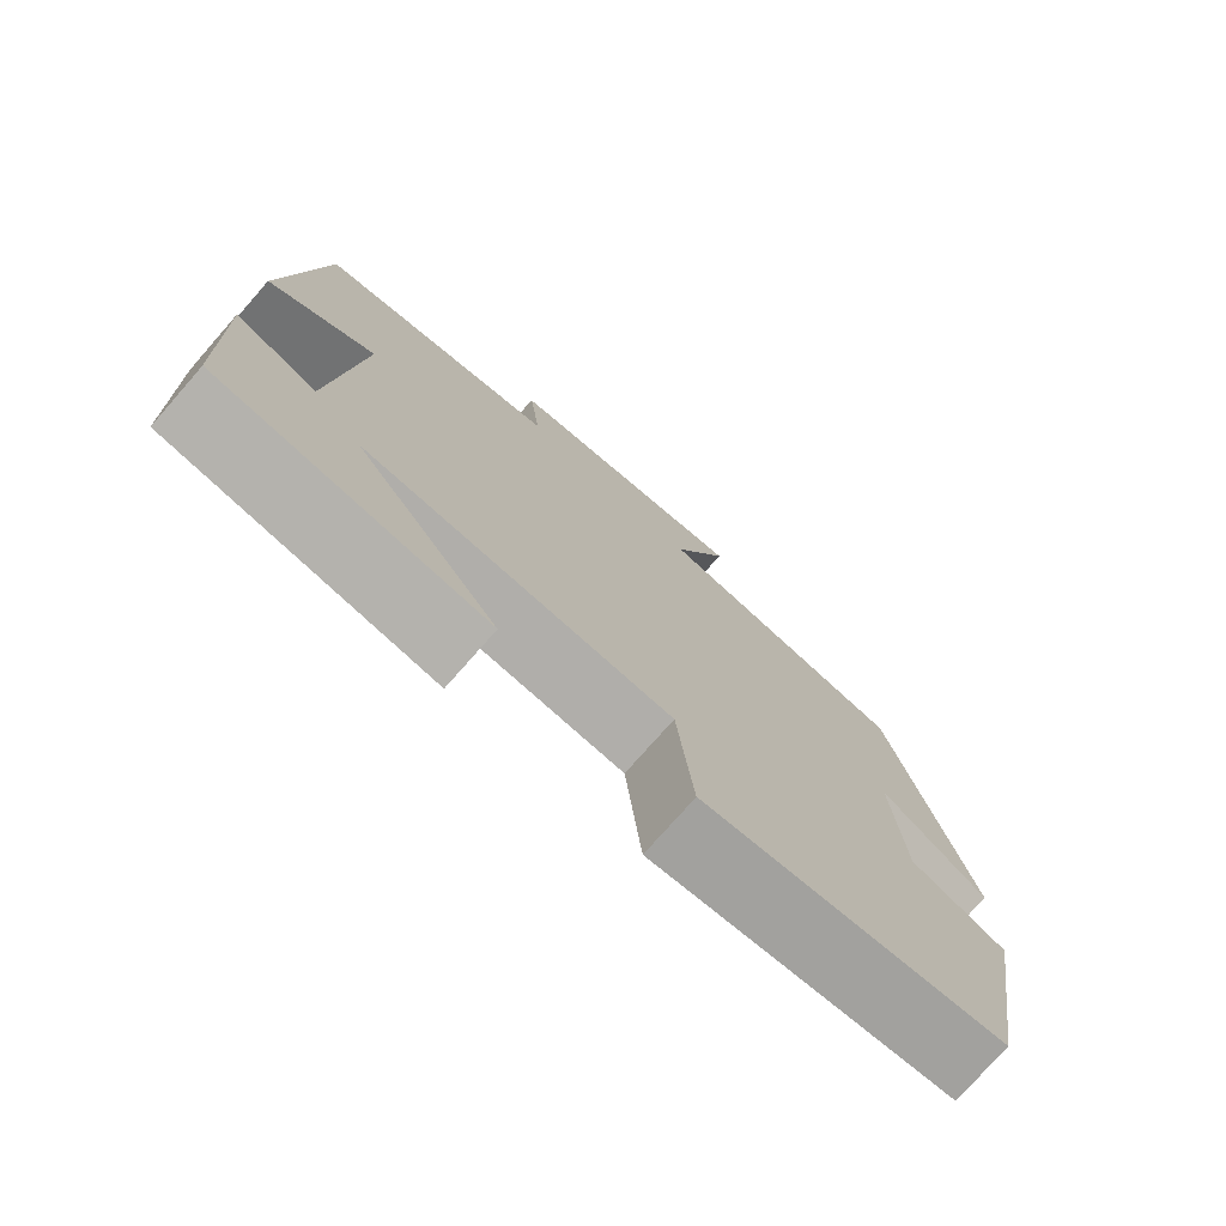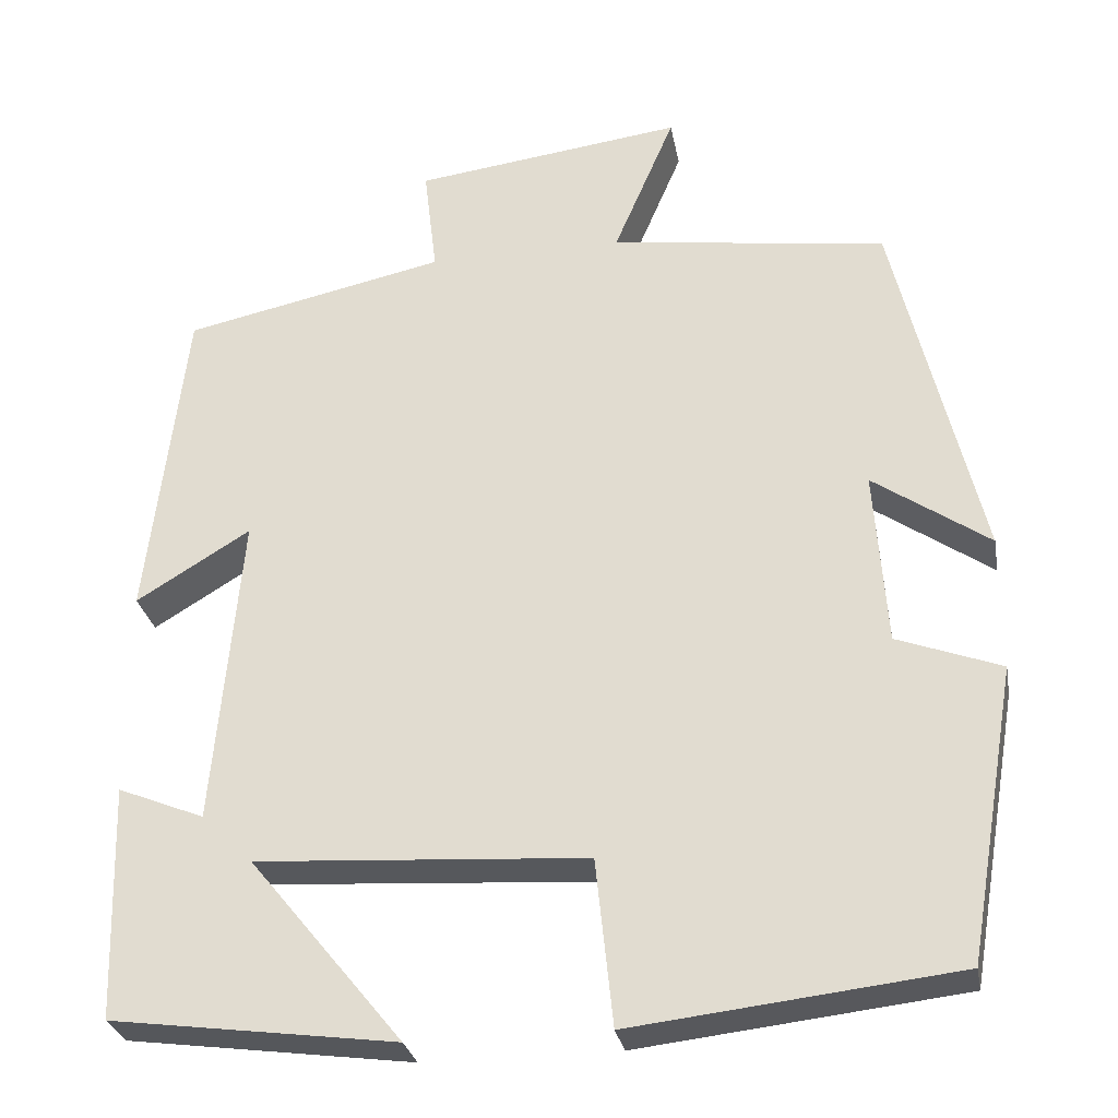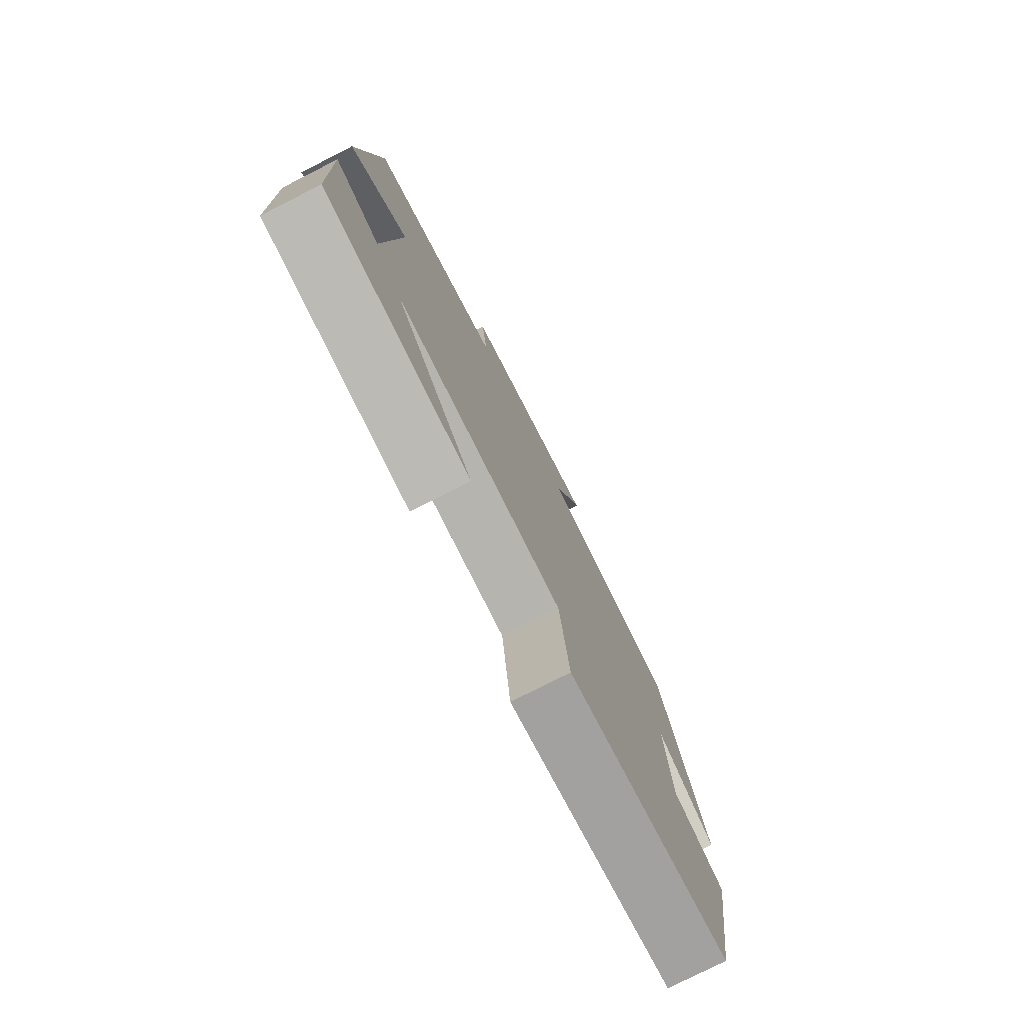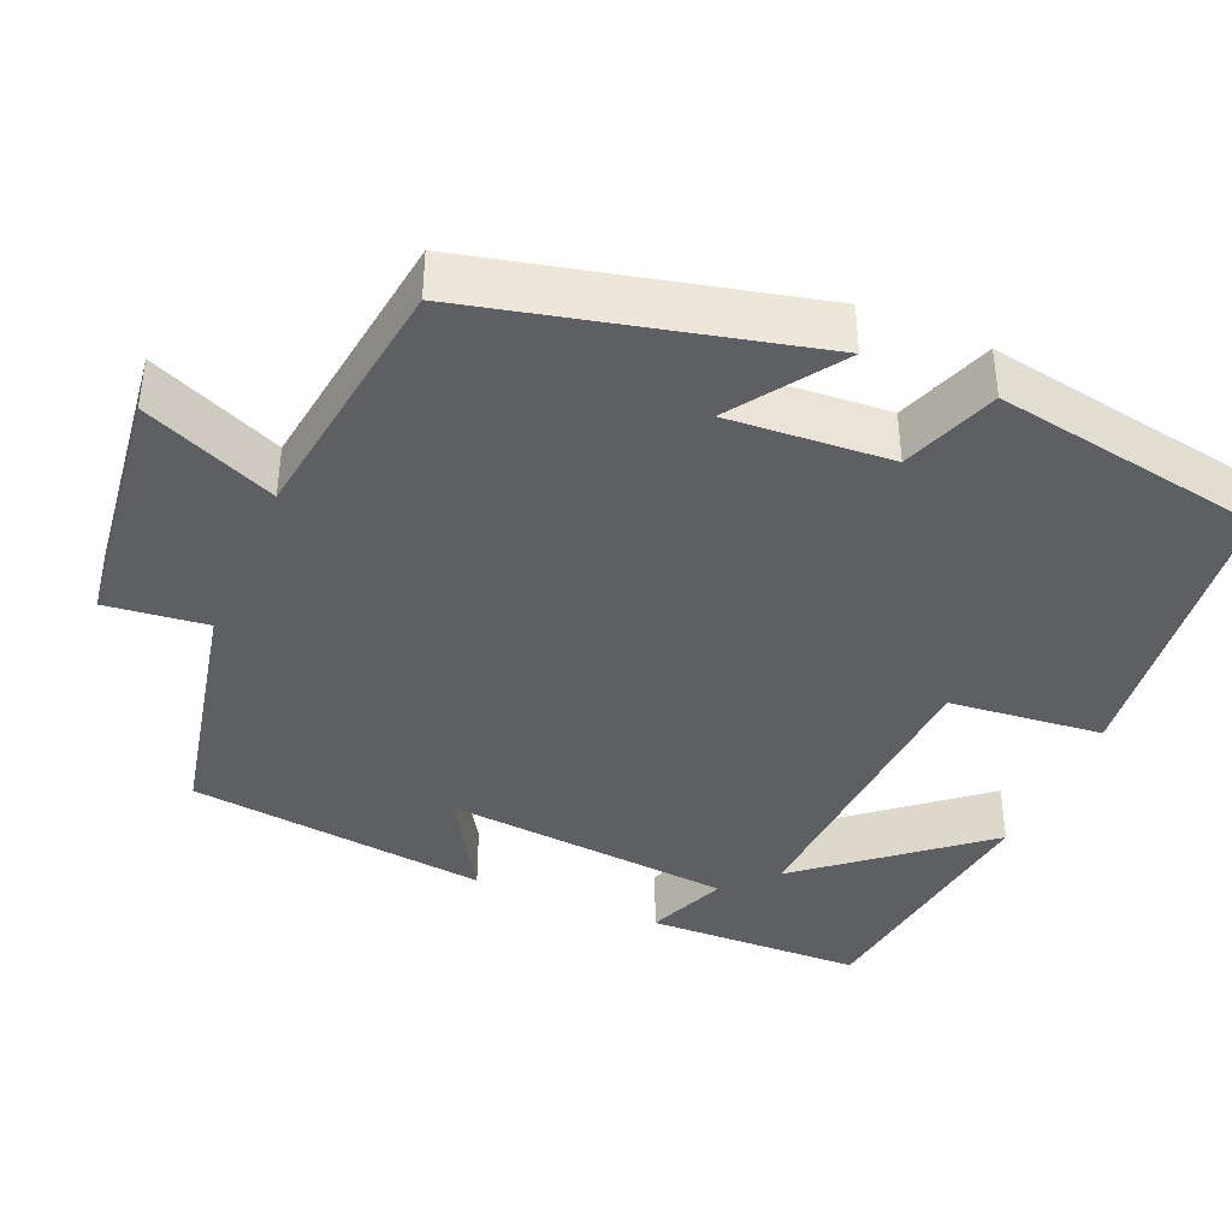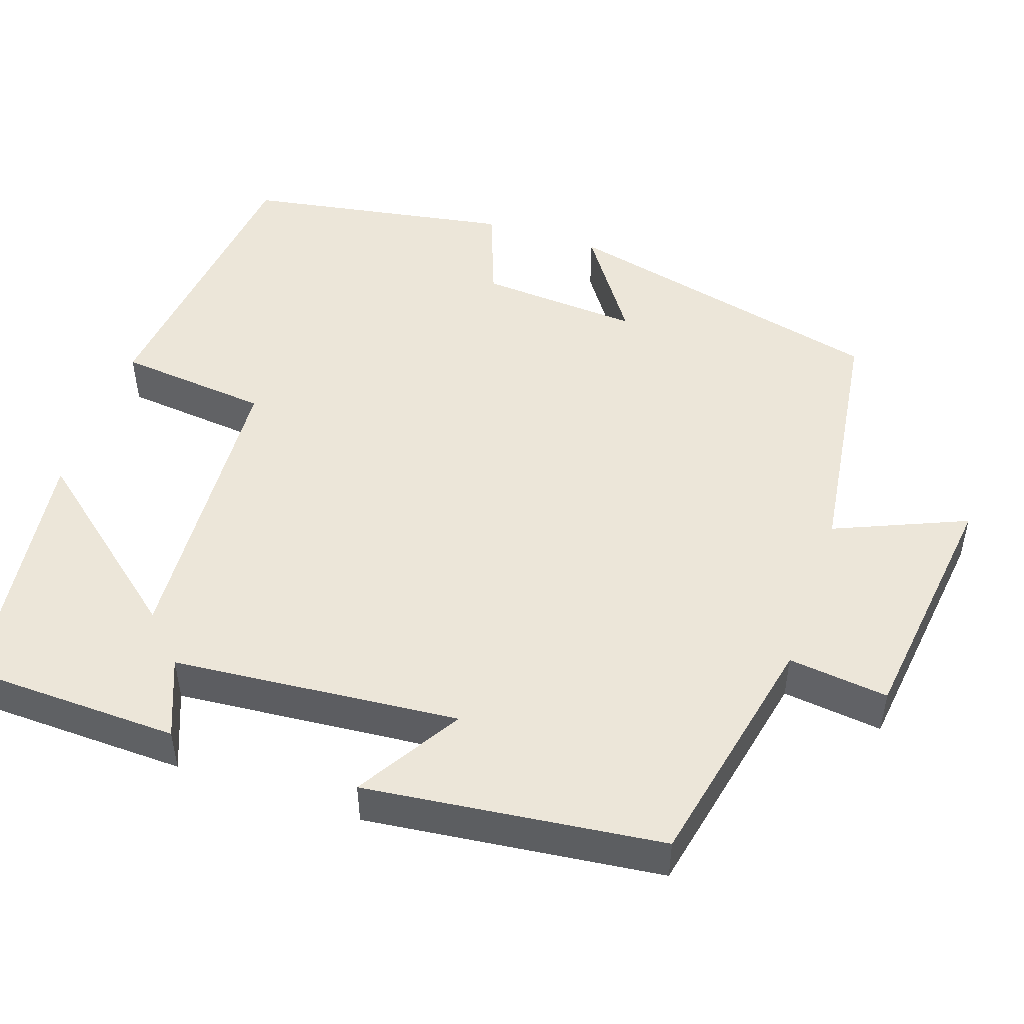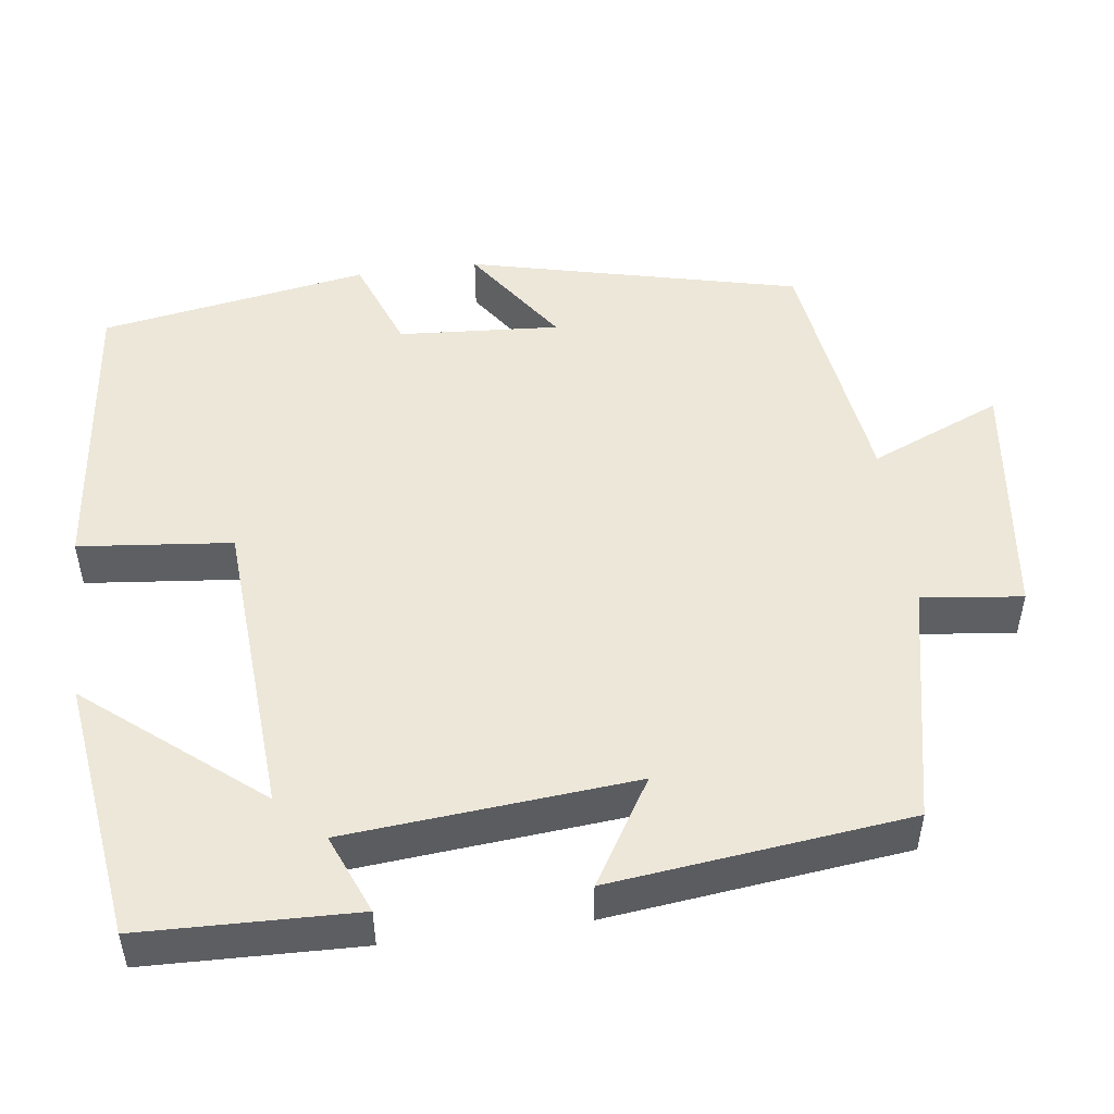
<metadata>
{"format":"obj","ext":"obj","renderer":"f3d","projection":"perspective","resolution":1024,"background":"white","views":[{"elev":-75.9,"azim":-41.3,"up":"+Z"},{"elev":-28.8,"azim":10.4,"up":"+Z"},{"elev":-77.7,"azim":-63.1,"up":"+Z"},{"elev":-39.9,"azim":66.9,"up":"+Y"},{"elev":48.9,"azim":-71.3,"up":"+Y"},{"elev":49.7,"azim":-97.6,"up":"+Y"}]}
</metadata>
<code>
v 0.442 0.07 -0.457
v 0.065 0.07 -0.5
v 0.045 0.07 -0.307
v -0.339 0.07 -0.283
v -0.161 0.07 -0.5
v -0.492 0.07 -0.456
v -0.5 0.07 -0.184
v -0.399 0.07 -0.225
v -0.367 0.07 0.139
v -0.5 0.07 0.058
v -0.456 0.07 0.435
v -0.15 0.07 0.5
v -0.165 0.07 0.627
v 0.149 0.07 0.667
v 0.078 0.07 0.5
v 0.4 0.07 0.456
v 0.5 0.07 0.038
v 0.365 0.07 0.131
v 0.379 0.07 -0.073
v 0.5 0.07 -0.118
v 0.442 0 -0.457
v 0.065 0 -0.5
v 0.045 0 -0.307
v -0.339 0 -0.283
v -0.161 0 -0.5
v -0.492 0 -0.456
v -0.5 0 -0.184
v -0.399 0 -0.225
v -0.367 0 0.139
v -0.5 0 0.058
v -0.456 0 0.435
v -0.15 0 0.5
v -0.165 0 0.627
v 0.149 0 0.667
v 0.078 0 0.5
v 0.4 0 0.456
v 0.5 0 0.038
v 0.365 0 0.131
v 0.379 0 -0.073
v 0.5 0 -0.118
f 1 2 3
f 20 1 3
f 19 20 3
f 18 19 3 4
f 15 16 17 18
f 15 18 4
f 12 13 14 15
f 11 12 15
f 10 11 15
f 9 10 15
f 8 9 15 4
f 6 7 8
f 5 6 8
f 4 5 8
f 23 22 21
f 23 21 40
f 23 40 39
f 24 23 39 38
f 38 37 36 35
f 24 38 35
f 35 34 33 32
f 35 32 31
f 35 31 30
f 35 30 29
f 24 35 29 28
f 28 27 26
f 28 26 25
f 28 25 24
f 1 21 22 2
f 2 22 23 3
f 3 23 24 4
f 4 24 25 5
f 5 25 26 6
f 6 26 27 7
f 7 27 28 8
f 8 28 29 9
f 9 29 30 10
f 10 30 31 11
f 11 31 32 12
f 12 32 33 13
f 13 33 34 14
f 14 34 35 15
f 15 35 36 16
f 16 36 37 17
f 17 37 38 18
f 18 38 39 19
f 19 39 40 20
f 20 40 21 1

</code>
